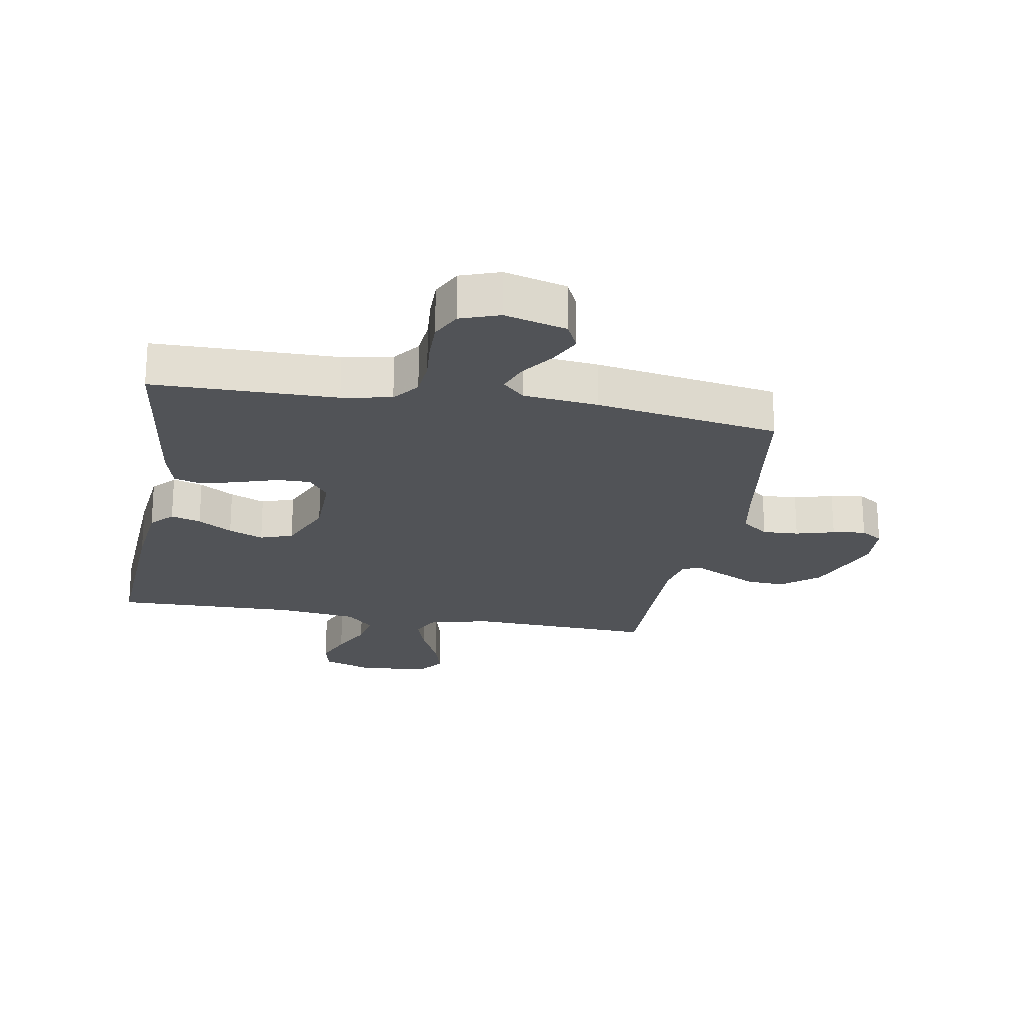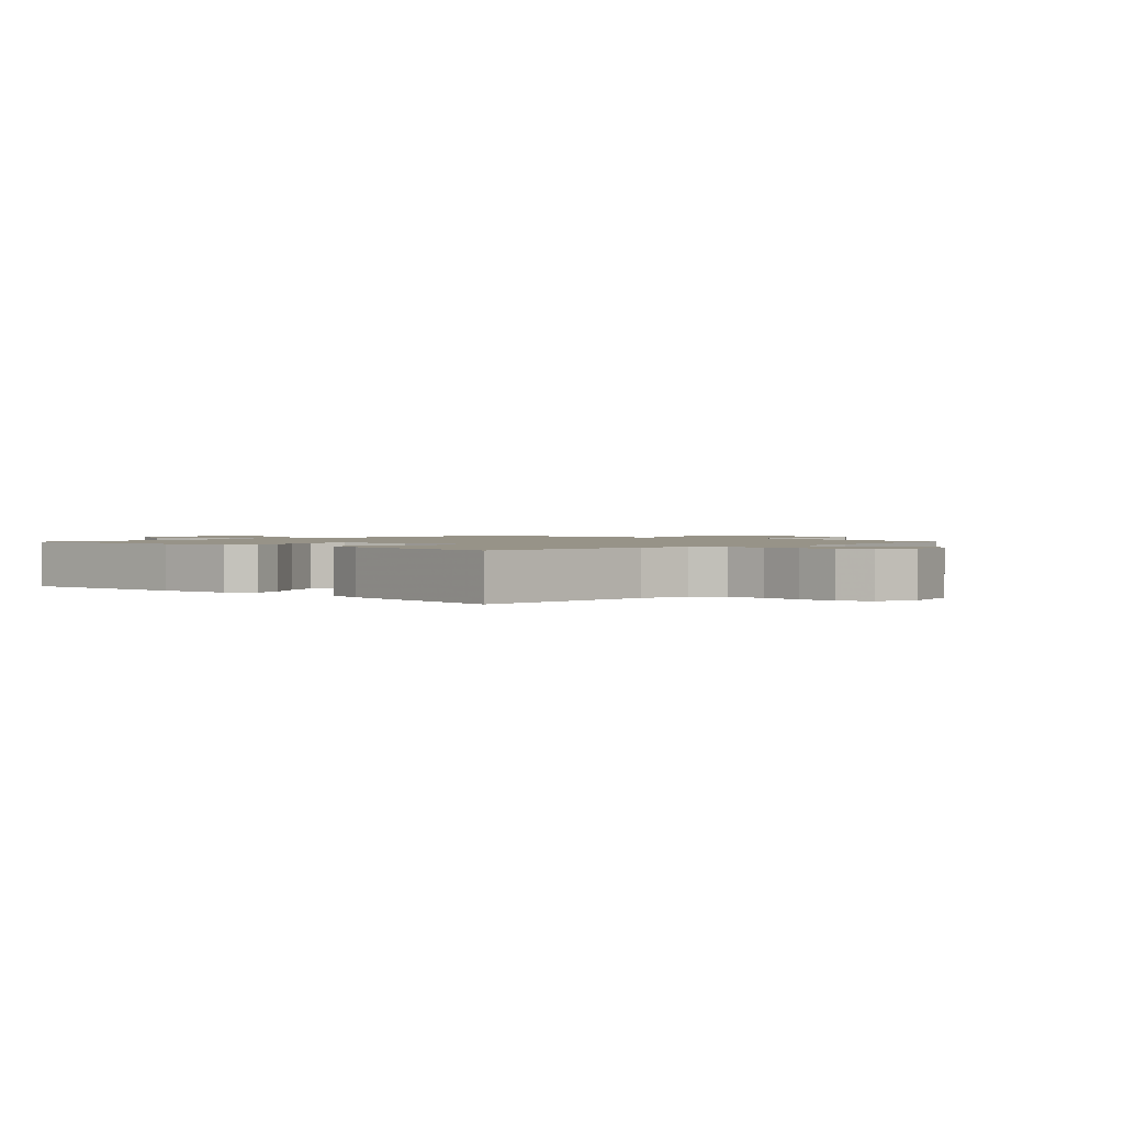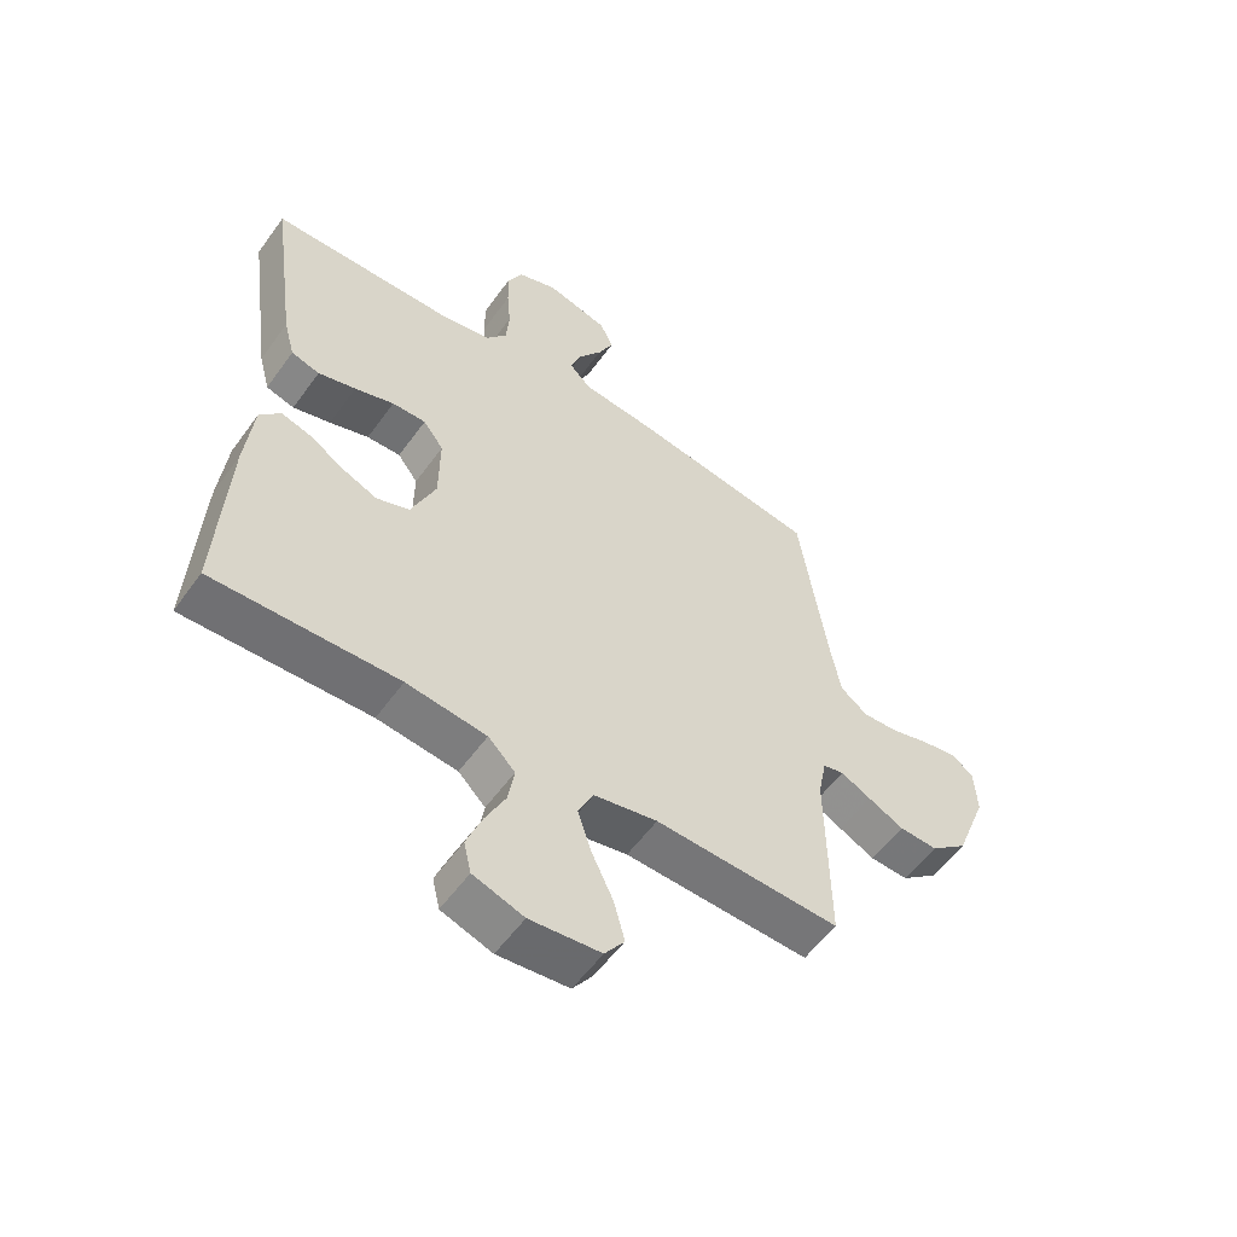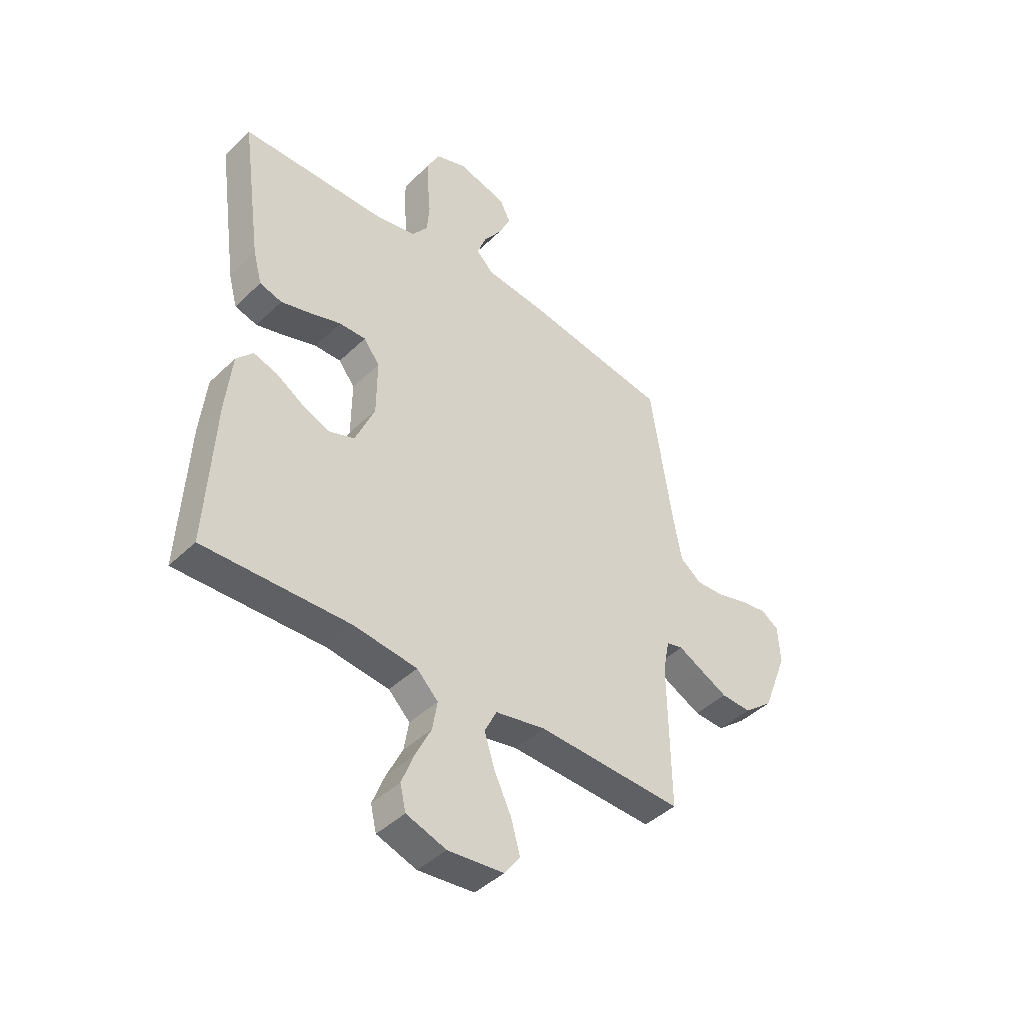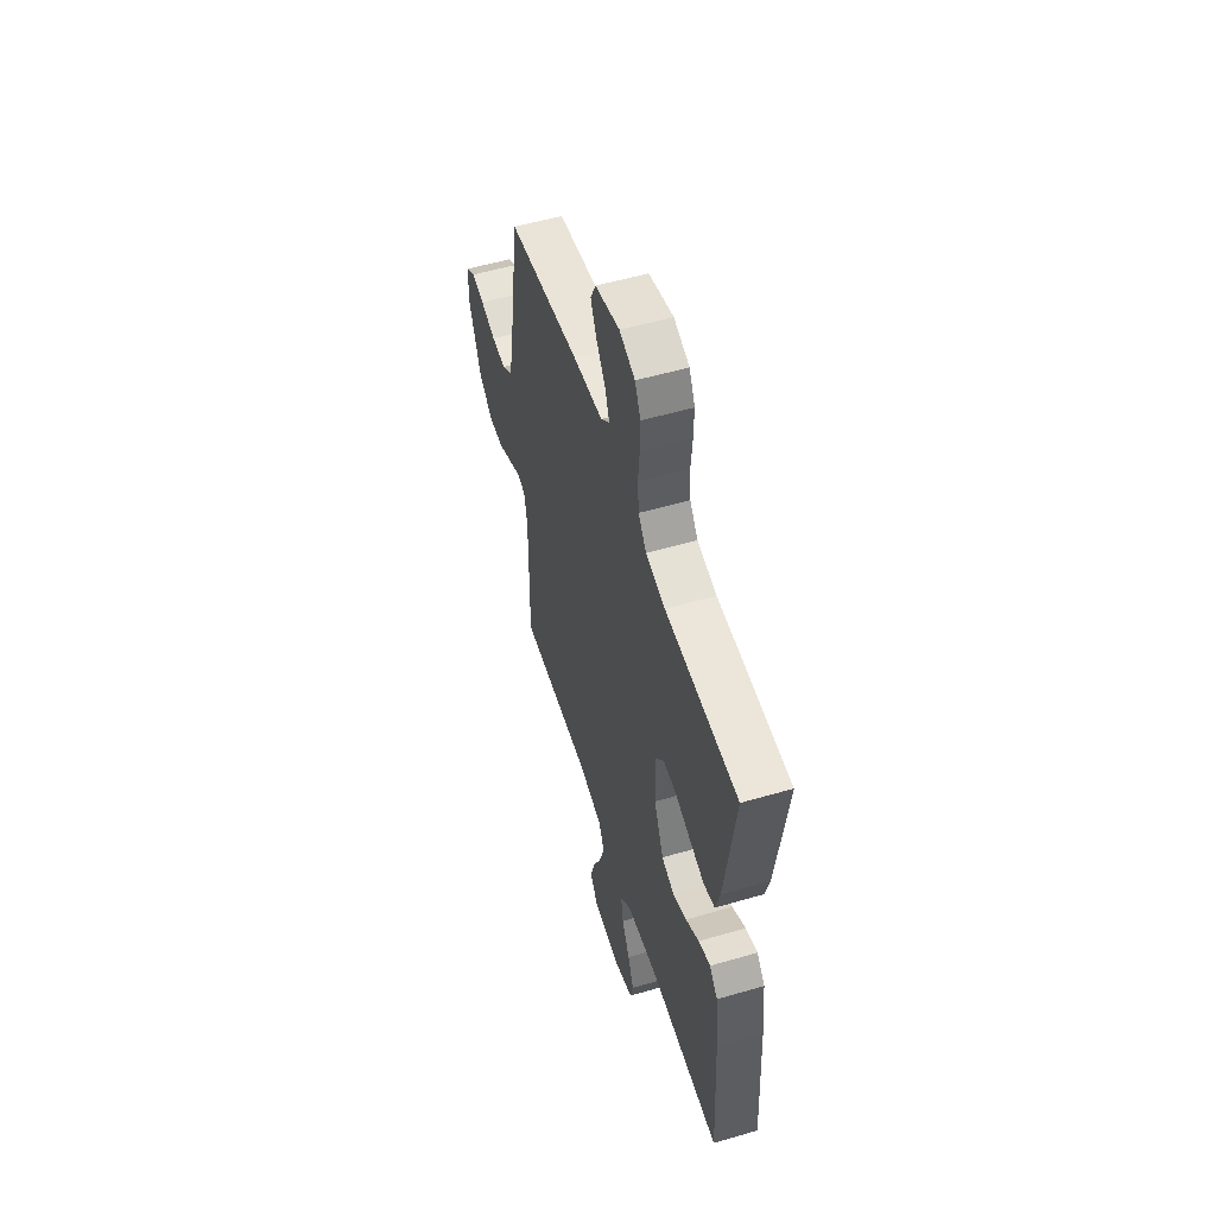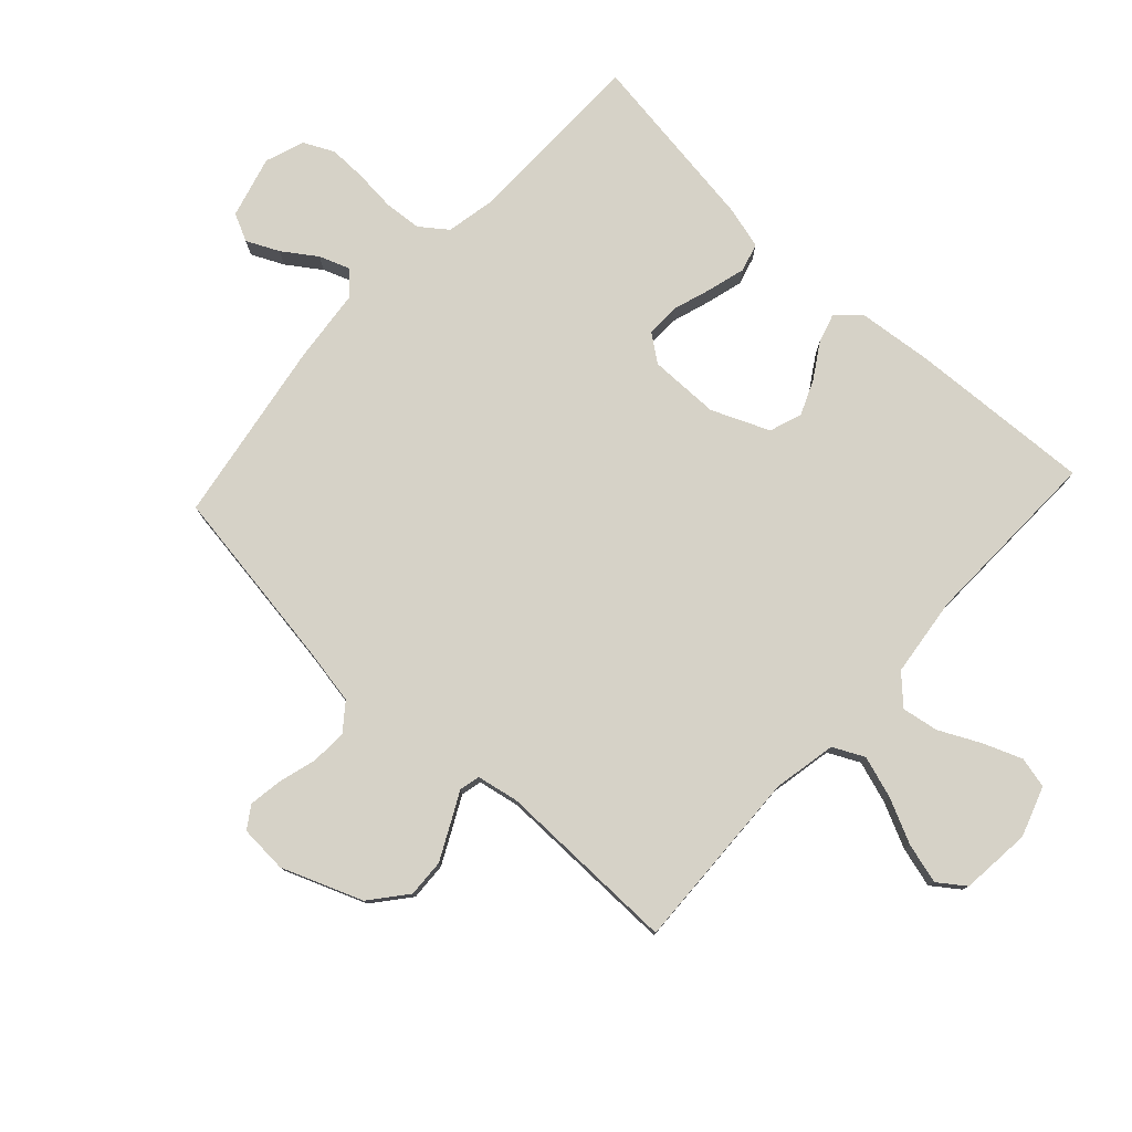
<metadata>
{"format":"obj","ext":"obj","renderer":"f3d","projection":"perspective","resolution":1024,"background":"white","views":[{"elev":-22.1,"azim":-10.2,"up":"+Y"},{"elev":1.4,"azim":-46.0,"up":"+Y"},{"elev":-55.8,"azim":-35.2,"up":"+Z"},{"elev":-43.4,"azim":-41.6,"up":"+Z"},{"elev":54.8,"azim":-107.1,"up":"+Z"},{"elev":78.5,"azim":132.7,"up":"+Y"}]}
</metadata>
<code>
v 0.5 0.07 -0.5
v 0.2 0.07 -0.488
v 0.097 0.07 -0.508
v 0.072 0.07 -0.559
v 0.094 0.07 -0.627
v 0.129 0.07 -0.701
v 0.147 0.07 -0.767
v 0.115 0.07 -0.811
v 0 0.07 -0.822
v -0.082 0.07 -0.794
v -0.094 0.07 -0.743
v -0.069 0.07 -0.679
v -0.036 0.07 -0.612
v -0.026 0.07 -0.552
v -0.07 0.07 -0.508
v -0.2 0.07 -0.492
v -0.5 0.07 -0.5
v -0.484 0.07 -0.2
v -0.471 0.07 -0.077
v -0.437 0.07 -0.039
v -0.388 0.07 -0.054
v -0.332 0.07 -0.089
v -0.275 0.07 -0.113
v -0.222 0.07 -0.094
v -0.182 0.07 0
v -0.181 0.07 0.115
v -0.214 0.07 0.159
v -0.269 0.07 0.158
v -0.333 0.07 0.137
v -0.394 0.07 0.12
v -0.44 0.07 0.133
v -0.458 0.07 0.2
v -0.5 0.07 0.5
v -0.2 0.07 0.504
v -0.119 0.07 0.52
v -0.086 0.07 0.564
v -0.081 0.07 0.625
v -0.087 0.07 0.692
v -0.088 0.07 0.754
v -0.064 0.07 0.803
v 0 0.07 0.826
v 0.101 0.07 0.799
v 0.123 0.07 0.754
v 0.098 0.07 0.701
v 0.06 0.07 0.646
v 0.042 0.07 0.597
v 0.078 0.07 0.562
v 0.2 0.07 0.549
v 0.5 0.07 0.5
v 0.545 0.07 0.2
v 0.562 0.07 0.107
v 0.606 0.07 0.073
v 0.665 0.07 0.076
v 0.728 0.07 0.094
v 0.782 0.07 0.102
v 0.818 0.07 0.078
v 0.823 0.07 0
v 0.772 0.07 -0.132
v 0.712 0.07 -0.181
v 0.65 0.07 -0.178
v 0.592 0.07 -0.149
v 0.543 0.07 -0.124
v 0.509 0.07 -0.132
v 0.496 0.07 -0.2
v 0.5 0 -0.5
v 0.2 0 -0.488
v 0.097 0 -0.508
v 0.072 0 -0.559
v 0.094 0 -0.627
v 0.129 0 -0.701
v 0.147 0 -0.767
v 0.115 0 -0.811
v 0 0 -0.822
v -0.082 0 -0.794
v -0.094 0 -0.743
v -0.069 0 -0.679
v -0.036 0 -0.612
v -0.026 0 -0.552
v -0.07 0 -0.508
v -0.2 0 -0.492
v -0.5 0 -0.5
v -0.484 0 -0.2
v -0.471 0 -0.077
v -0.437 0 -0.039
v -0.388 0 -0.054
v -0.332 0 -0.089
v -0.275 0 -0.113
v -0.222 0 -0.094
v -0.182 0 0
v -0.181 0 0.115
v -0.214 0 0.159
v -0.269 0 0.158
v -0.333 0 0.137
v -0.394 0 0.12
v -0.44 0 0.133
v -0.458 0 0.2
v -0.5 0 0.5
v -0.2 0 0.504
v -0.119 0 0.52
v -0.086 0 0.564
v -0.081 0 0.625
v -0.087 0 0.692
v -0.088 0 0.754
v -0.064 0 0.803
v 0 0 0.826
v 0.101 0 0.799
v 0.123 0 0.754
v 0.098 0 0.701
v 0.06 0 0.646
v 0.042 0 0.597
v 0.078 0 0.562
v 0.2 0 0.549
v 0.5 0 0.5
v 0.545 0 0.2
v 0.562 0 0.107
v 0.606 0 0.073
v 0.665 0 0.076
v 0.728 0 0.094
v 0.782 0 0.102
v 0.818 0 0.078
v 0.823 0 0
v 0.772 0 -0.132
v 0.712 0 -0.181
v 0.65 0 -0.178
v 0.592 0 -0.149
v 0.543 0 -0.124
v 0.509 0 -0.132
v 0.496 0 -0.2
f 59 60 61 62
f 57 58 59 62
f 57 62 63
f 56 57 63
f 53 54 55 56
f 52 53 56 63
f 51 52 63
f 50 51 63
f 47 48 49 50
f 47 50 63 64
f 42 43 44 45
f 42 45 46
f 41 42 46
f 40 41 46
f 37 38 39 40
f 36 37 40 46
f 35 36 46 47
f 31 32 33 34
f 31 34 35
f 28 29 30 31
f 28 31 35 47
f 19 20 21 22
f 19 22 23
f 16 17 18 19
f 15 16 19 23
f 14 15 23 24
f 10 11 12 13
f 8 9 10 13
f 8 13 14
f 5 6 7 8
f 4 5 8 14
f 3 4 14 24
f 47 64 1 2
f 27 28 47
f 26 27 47
f 25 26 47 2
f 2 3 24 25
f 126 125 124 123
f 126 123 122 121
f 127 126 121
f 127 121 120
f 120 119 118 117
f 127 120 117 116
f 127 116 115
f 127 115 114
f 114 113 112 111
f 128 127 114 111
f 109 108 107 106
f 110 109 106
f 110 106 105
f 110 105 104
f 104 103 102 101
f 110 104 101 100
f 111 110 100 99
f 98 97 96 95
f 99 98 95
f 95 94 93 92
f 111 99 95 92
f 86 85 84 83
f 87 86 83
f 83 82 81 80
f 87 83 80 79
f 88 87 79 78
f 77 76 75 74
f 77 74 73 72
f 78 77 72
f 72 71 70 69
f 78 72 69 68
f 88 78 68 67
f 66 65 128 111
f 111 92 91
f 111 91 90
f 66 111 90 89
f 89 88 67 66
f 1 65 66 2
f 2 66 67 3
f 3 67 68 4
f 4 68 69 5
f 5 69 70 6
f 6 70 71 7
f 7 71 72 8
f 8 72 73 9
f 9 73 74 10
f 10 74 75 11
f 11 75 76 12
f 12 76 77 13
f 13 77 78 14
f 14 78 79 15
f 15 79 80 16
f 16 80 81 17
f 17 81 82 18
f 18 82 83 19
f 19 83 84 20
f 20 84 85 21
f 21 85 86 22
f 22 86 87 23
f 23 87 88 24
f 24 88 89 25
f 25 89 90 26
f 26 90 91 27
f 27 91 92 28
f 28 92 93 29
f 29 93 94 30
f 30 94 95 31
f 31 95 96 32
f 32 96 97 33
f 33 97 98 34
f 34 98 99 35
f 35 99 100 36
f 36 100 101 37
f 37 101 102 38
f 38 102 103 39
f 39 103 104 40
f 40 104 105 41
f 41 105 106 42
f 42 106 107 43
f 43 107 108 44
f 44 108 109 45
f 45 109 110 46
f 46 110 111 47
f 47 111 112 48
f 48 112 113 49
f 49 113 114 50
f 50 114 115 51
f 51 115 116 52
f 52 116 117 53
f 53 117 118 54
f 54 118 119 55
f 55 119 120 56
f 56 120 121 57
f 57 121 122 58
f 58 122 123 59
f 59 123 124 60
f 60 124 125 61
f 61 125 126 62
f 62 126 127 63
f 63 127 128 64
f 64 128 65 1

</code>
